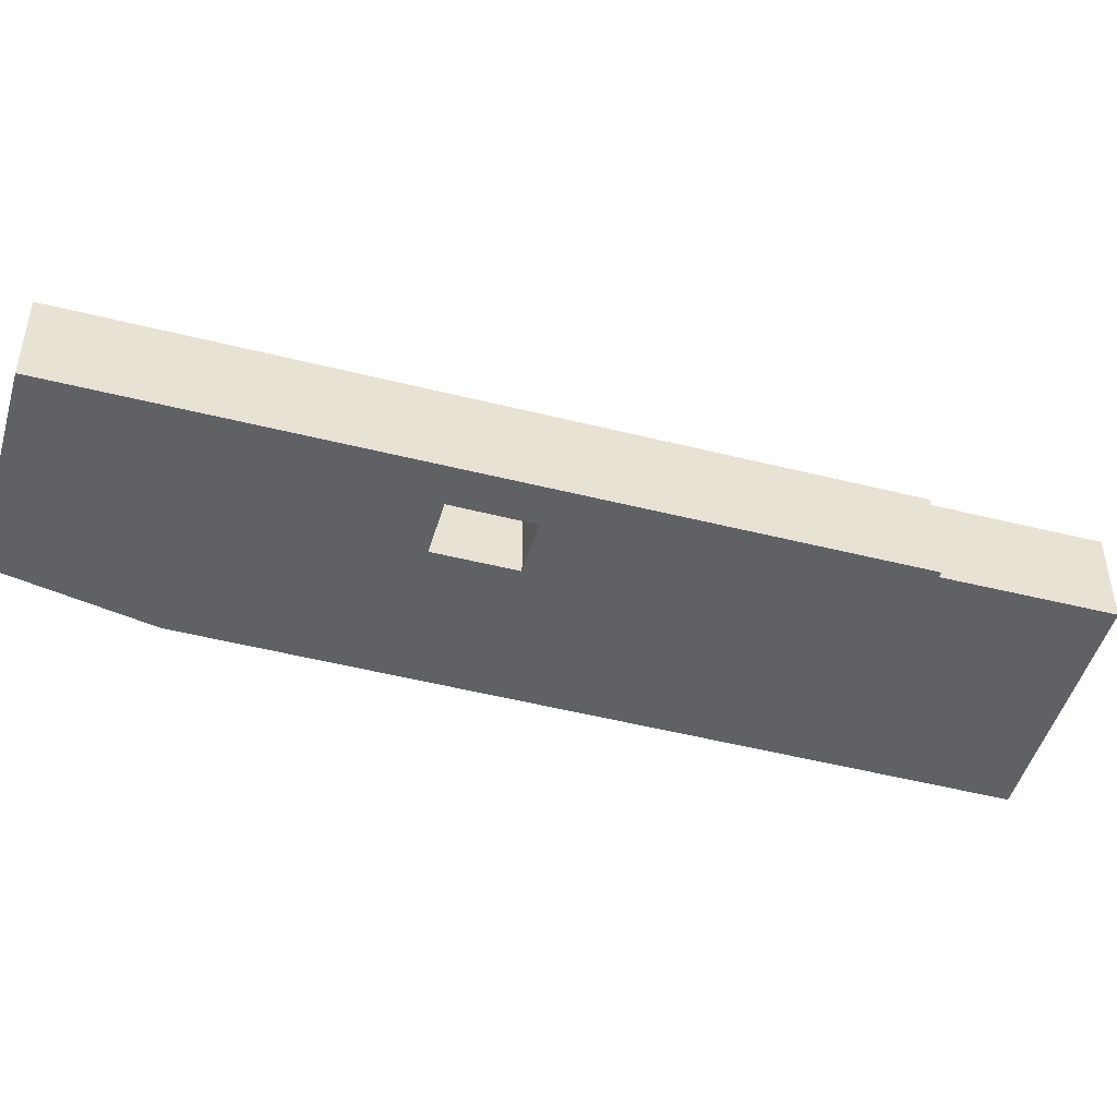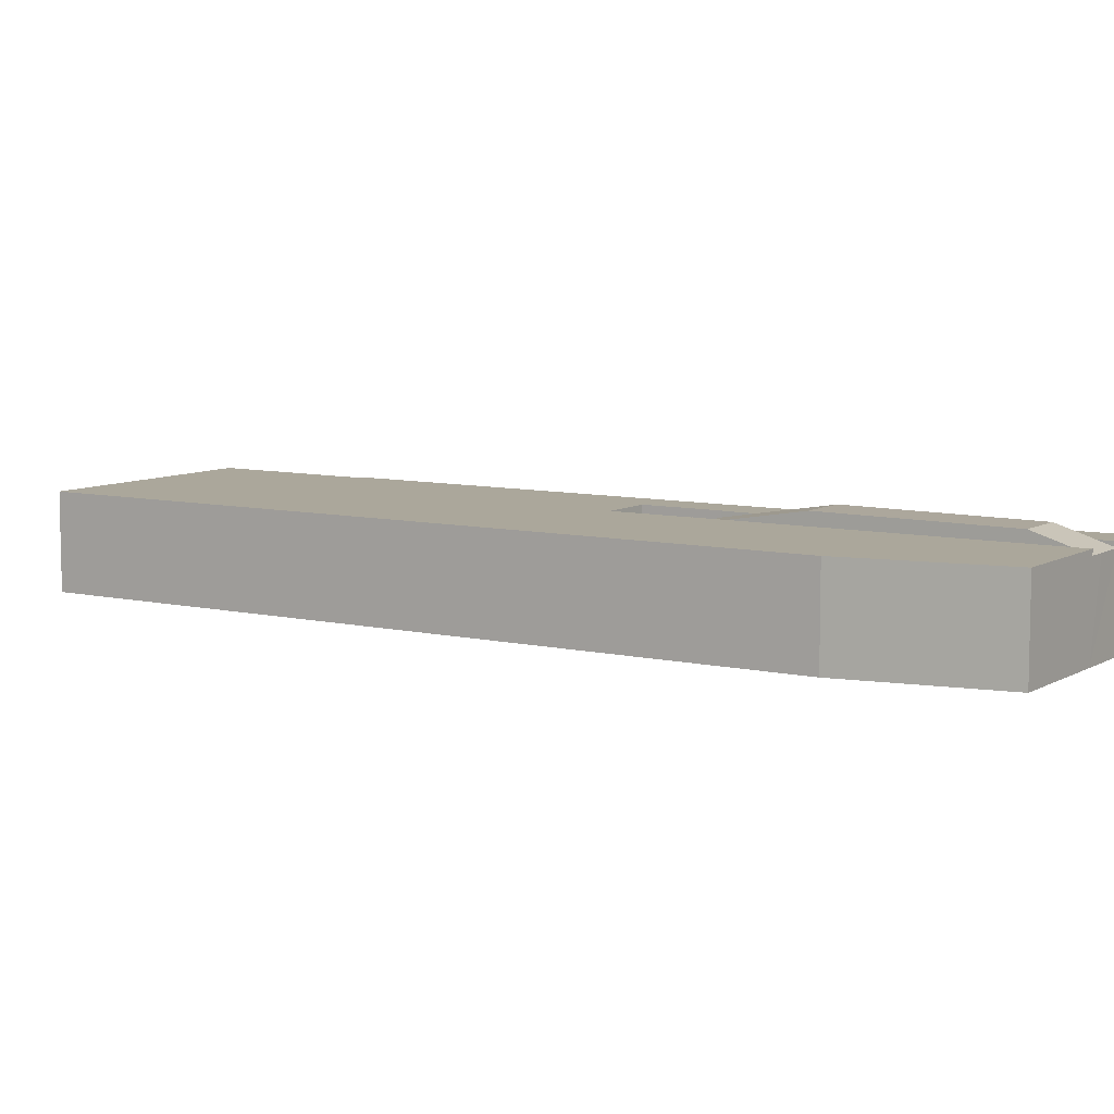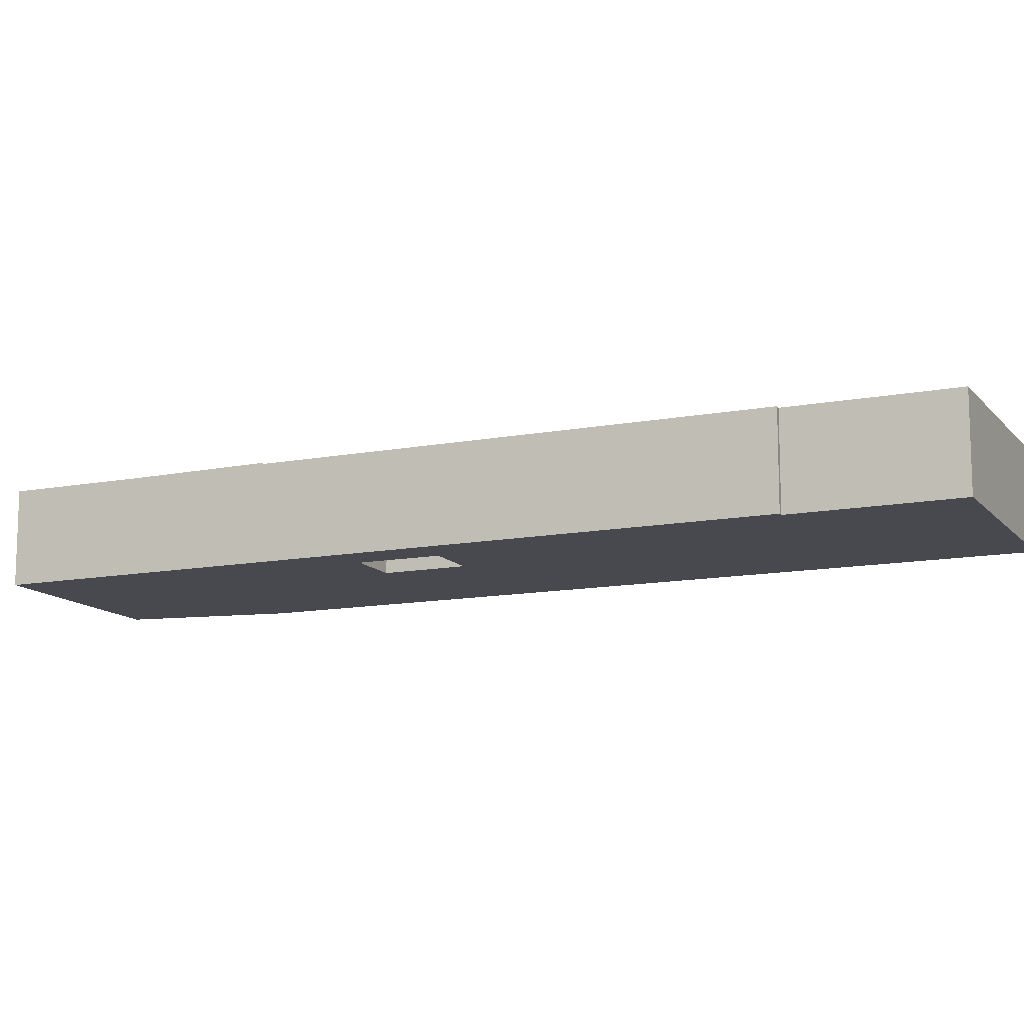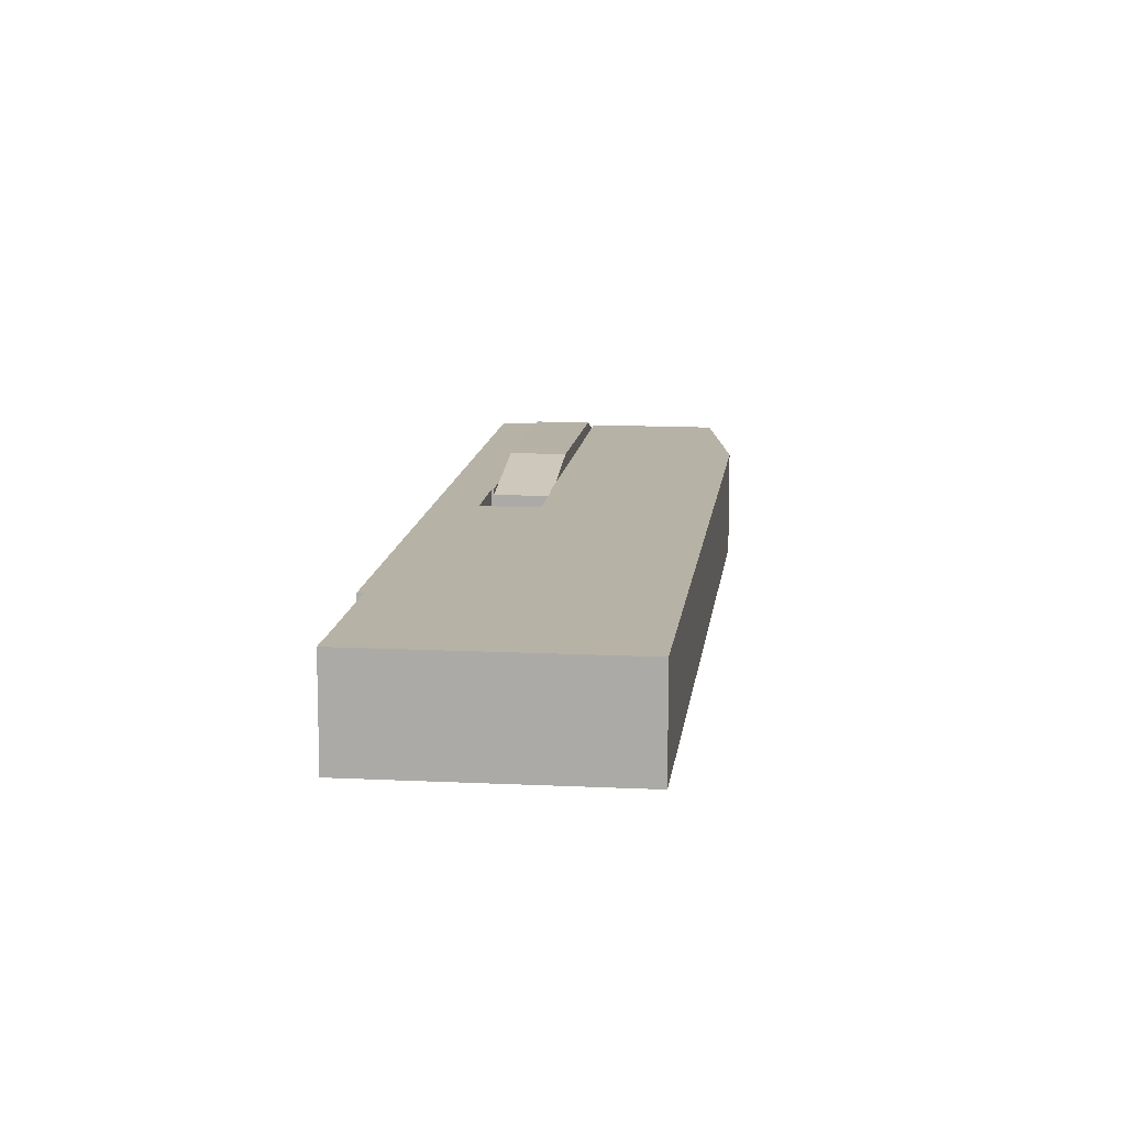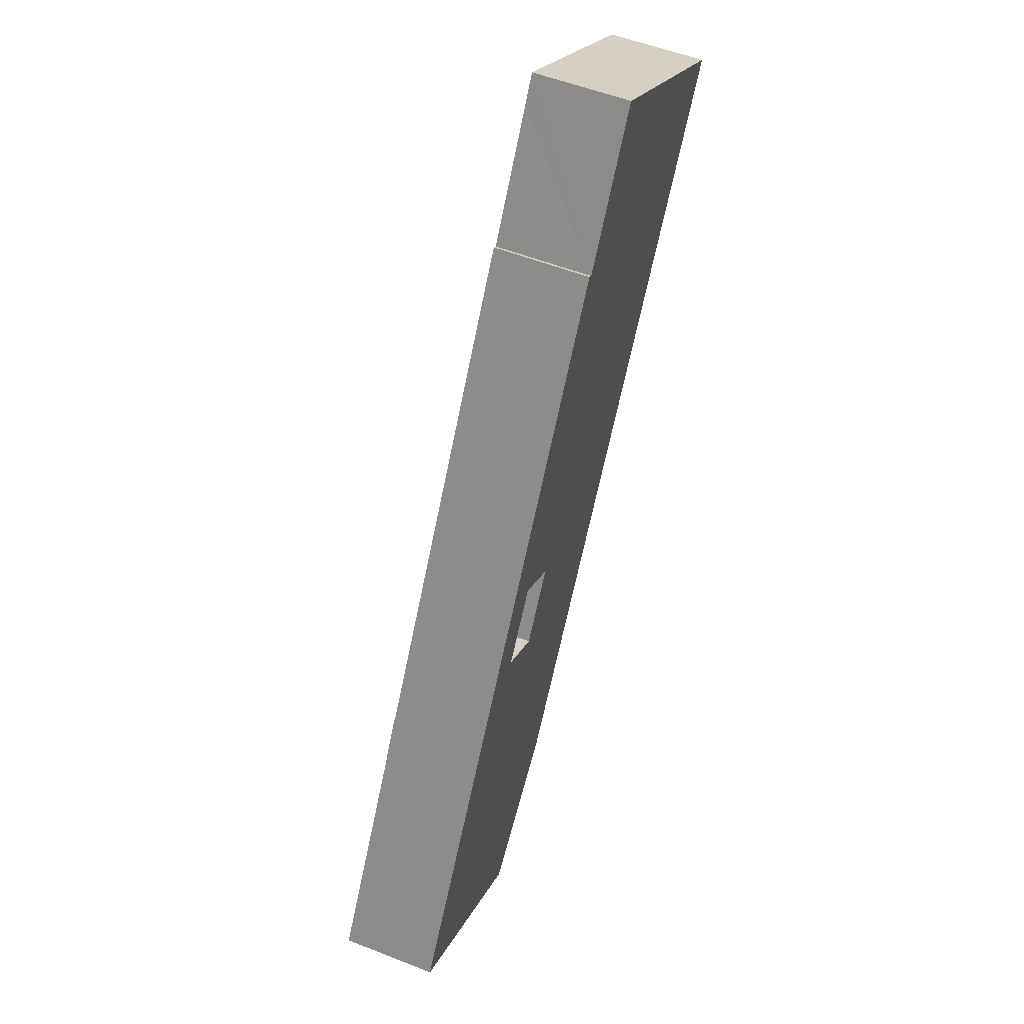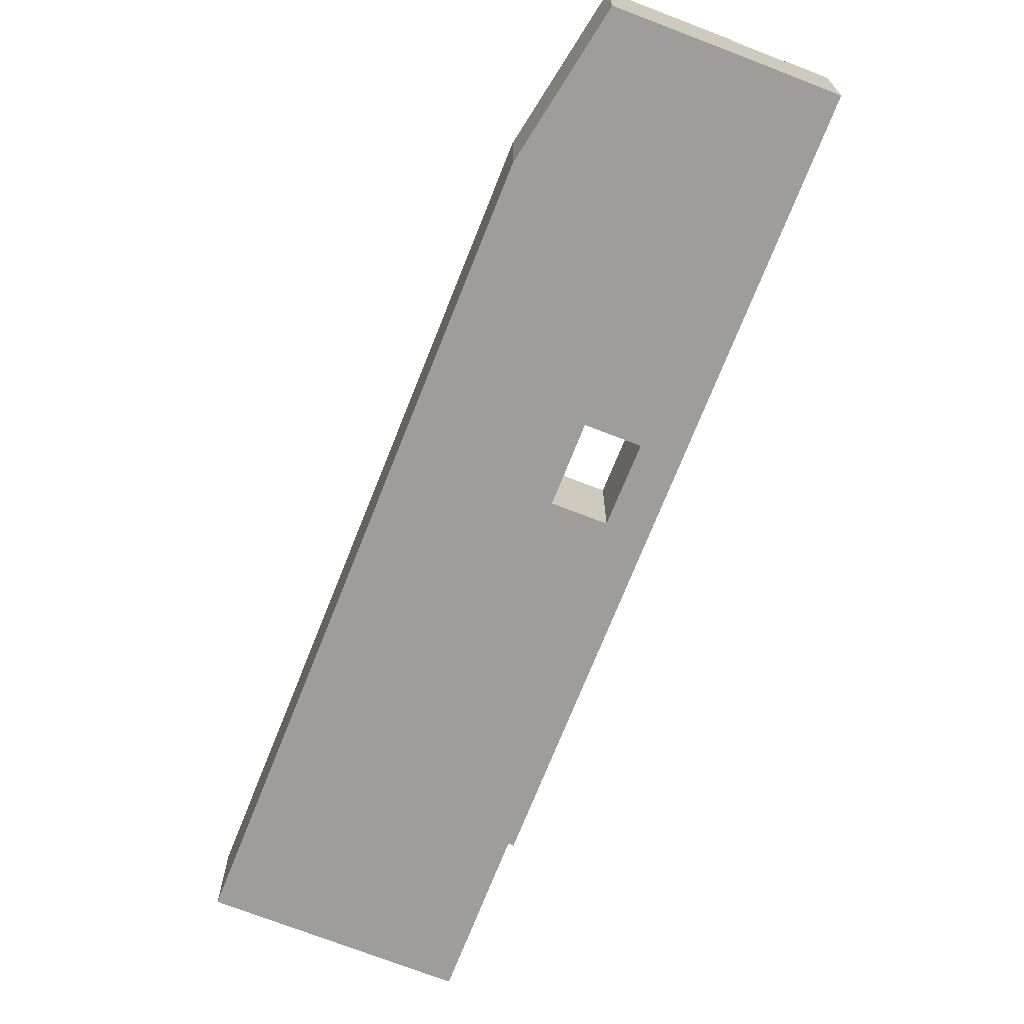
<metadata>
{"format":"obj","ext":"obj","renderer":"f3d","projection":"perspective","resolution":1024,"background":"white","views":[{"elev":-47.8,"azim":-74.8,"up":"+Y"},{"elev":8.1,"azim":154.0,"up":"+Y"},{"elev":-12.6,"azim":-34.7,"up":"+Y"},{"elev":12.5,"azim":37.9,"up":"+Y"},{"elev":53.8,"azim":-67.2,"up":"+Z"},{"elev":-70.4,"azim":-170.3,"up":"+Y"}]}
</metadata>
<code>
v  25.53 8.493 24.86
v  19.57 9.031 24.68
v  21.24 8.487 27.45
v  23.88 9.031 22.11
v  20.02 10.29 15.72
v  15.73 10.29 18.28
v  10.47 10.14 -0.154
v  6.186 10.14 2.4
v  8.626 9.031 -3.215
v  7.759 8.511 -4.655
v  6.19 8.509 -3.724
v  4.346 9.031 -0.662
v  3.484 8.513 -2.096
v  21.24 -1.681e-15 27.45
v  19.57 -1.511e-15 24.68
v  15.73 -1.119e-15 18.28
v  6.186 -1.47e-16 2.4
v  4.346 4.054e-17 -0.662
v  3.484 1.283e-16 -2.096
v  25.53 -1.522e-15 24.86
v  23.88 -1.354e-15 22.11
v  20.02 -9.625e-16 15.72
v  10.47 9.43e-18 -0.154
v  8.626 1.969e-16 -3.215
v  7.759 2.85e-16 -4.655
v  6.19 2.28e-16 -3.724
v  7.759 9.031 -4.655
v  17.66 9.031 -10.53
v  10.47 9.031 -0.154
v  27.97 9.031 0.998
v  20.02 9.031 15.72
v  37.98 9.031 17.47
v  25.61 9.031 24.8
v  25.53 9.031 24.86
v  25.63 9.031 24.83
v  29.6 9.031 31.43
v  41.92 9.031 23.94
v  29.64 9.031 31.5
v  17.77 9.031 29.52
v  21.77 9.031 36.18
v  21.1 9.031 27.54
v  25.14 9.031 34.13
v  38.7 9.031 64.29
v  25.18 9.031 34.19
v  29.55 9.031 31.55
v  39.12 9.031 63.99
v  65.51 9.031 62.73
v  42.69 9.031 69.92
v  45.75 9.031 75.04
v  47.2 9.031 77.54
v  50.23 9.031 75.7
v  54.55 9.031 73.07
v  67.14 9.031 65.42
v  0 9.031 5.53e-16
v  1.914 9.031 3.198
v  3.484 9.031 -2.096
v  6.186 9.031 2.4
v  15.73 9.031 18.28
v  21.24 9.031 27.45
v  39.12 -3.918e-15 63.99
v  47.2 -4.748e-15 77.54
v  42.69 -4.281e-15 69.92
v  45.75 -4.595e-15 75.04
v  25.61 -1.519e-15 24.8
v  29.64 -1.929e-15 31.5
v  25.63 -1.521e-15 24.83
v  29.6 -1.924e-15 31.43
v  0 0 0
v  1.914 -1.958e-16 3.198
v  17.77 -1.808e-15 29.52
v  21.77 -2.216e-15 36.18
v  38.7 -3.936e-15 64.29
v  50.23 -4.635e-15 75.7
v  54.55 -4.474e-15 73.07
v  67.14 -4.006e-15 65.42
v  21.1 -1.686e-15 27.54
v  65.51 -3.841e-15 62.73
v  41.92 -1.466e-15 23.94
v  37.98 -1.07e-15 17.47
v  27.97 -6.111e-17 0.998
v  17.66 6.45e-16 -10.53
v  25.18 -2.093e-15 34.19
v  25.14 -2.09e-15 34.13
v  25.26 9.031 34.14
v  29.55 -1.932e-15 31.55
v  25.26 -2.09e-15 34.14
g defaultobject
f 1 2 3
f 2 1 4
f 2 4 5
f 2 5 6
f 7 6 5
f 6 7 8
f 9 8 7
f 8 9 10
f 8 10 11
f 8 11 12
f 12 11 13
f 2 14 3
f 14 2 6
f 14 6 15
f 15 6 16
f 16 6 8
f 16 8 17
f 17 8 12
f 17 12 13
f 17 13 18
f 18 13 19
f 3 20 1
f 20 3 14
f 20 4 1
f 4 20 21
f 4 21 5
f 5 21 22
f 5 22 7
f 7 22 23
f 7 23 9
f 9 23 24
f 9 24 10
f 10 24 25
f 25 11 10
f 11 25 13
f 13 25 19
f 19 25 26
f 26 18 19
f 18 26 25
f 18 25 24
f 18 24 17
f 17 24 23
f 17 23 16
f 16 23 22
f 16 22 15
f 15 22 21
f 15 21 14
f 14 21 20
f 27 9 28
f 29 28 9
f 30 28 29
f 31 30 29
f 32 30 31
f 4 32 31
f 33 32 4
f 34 33 4
f 35 32 33
f 36 32 35
f 37 32 36
f 38 37 36
f 39 40 41
f 42 41 40
f 43 42 40
f 44 42 43
f 45 44 43
f 38 45 43
f 37 38 43
f 46 37 43
f 47 37 46
f 48 47 46
f 49 47 48
f 50 47 49
f 51 47 50
f 52 47 51
f 53 47 52
f 54 55 56
f 12 56 55
f 57 12 55
f 39 57 55
f 58 57 39
f 2 58 39
f 59 2 39
f 41 59 39
f 60 48 46
f 48 60 49
f 49 60 50
f 50 60 61
f 61 60 62
f 61 62 63
f 25 9 27
f 9 25 29
f 29 25 24
f 29 24 23
f 29 23 31
f 31 23 22
f 31 22 4
f 4 22 21
f 4 21 34
f 34 21 20
f 64 35 33
f 35 64 36
f 36 64 38
f 38 64 65
f 65 64 66
f 65 66 67
f 68 55 54
f 55 68 69
f 55 69 39
f 39 69 70
f 39 70 40
f 40 70 71
f 40 71 43
f 43 71 72
f 61 51 50
f 51 61 52
f 52 61 53
f 53 61 73
f 53 73 74
f 53 74 75
f 20 33 34
f 33 20 64
f 76 59 41
f 59 76 14
f 72 46 43
f 46 72 60
f 75 47 53
f 47 75 77
f 47 77 37
f 37 77 78
f 37 78 32
f 32 78 79
f 32 79 30
f 30 79 80
f 80 28 30
f 28 80 81
f 82 42 44
f 42 82 41
f 41 82 76
f 76 82 83
f 14 2 59
f 2 14 15
f 2 15 58
f 58 15 16
f 58 16 57
f 57 16 17
f 57 17 12
f 12 17 18
f 12 18 56
f 56 18 19
f 81 27 28
f 27 81 25
f 65 45 38
f 45 65 84
f 84 65 44
f 44 65 85
f 44 85 86
f 44 86 82
f 19 54 56
f 54 19 68
f 70 76 71
f 83 71 76
f 72 71 83
f 82 72 83
f 85 72 82
f 65 72 85
f 78 72 65
f 60 72 78
f 77 60 78
f 62 60 77
f 63 62 77
f 61 63 77
f 73 61 77
f 75 73 77
f 74 73 75
f 25 81 24
f 23 24 81
f 80 23 81
f 22 23 80
f 79 22 80
f 21 22 79
f 64 21 79
f 20 21 64
f 66 64 79
f 67 66 79
f 78 67 79
f 65 67 78
f 68 19 69
f 18 69 19
f 17 69 18
f 70 69 17
f 16 70 17
f 15 70 16
f 14 70 15
f 76 70 14

</code>
